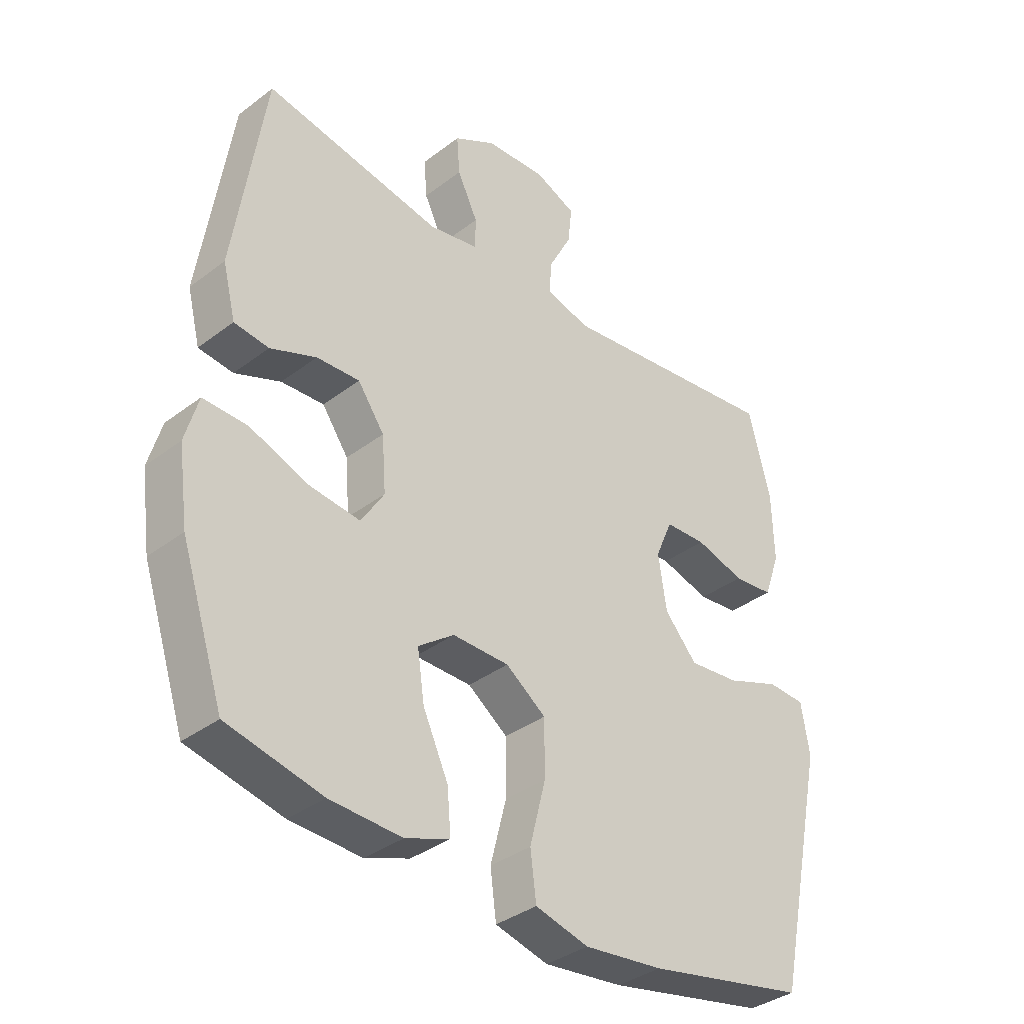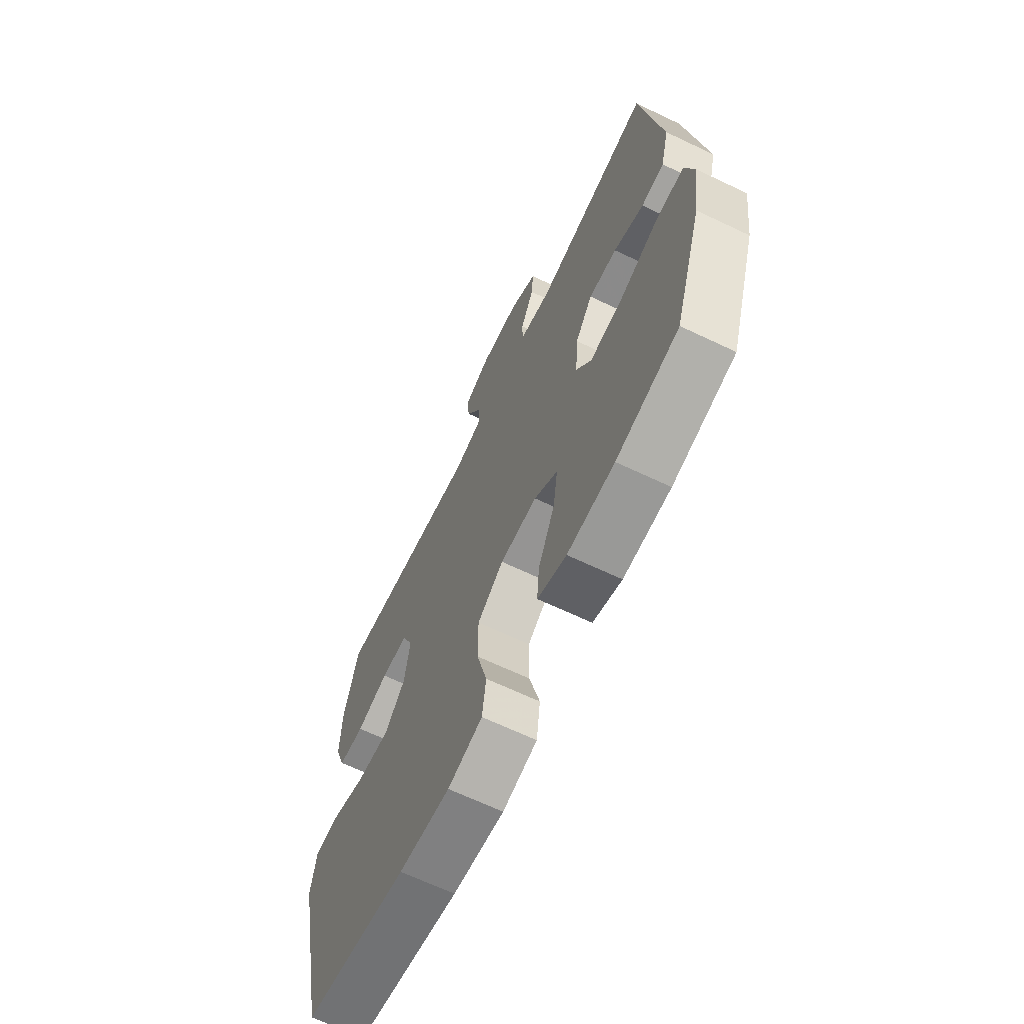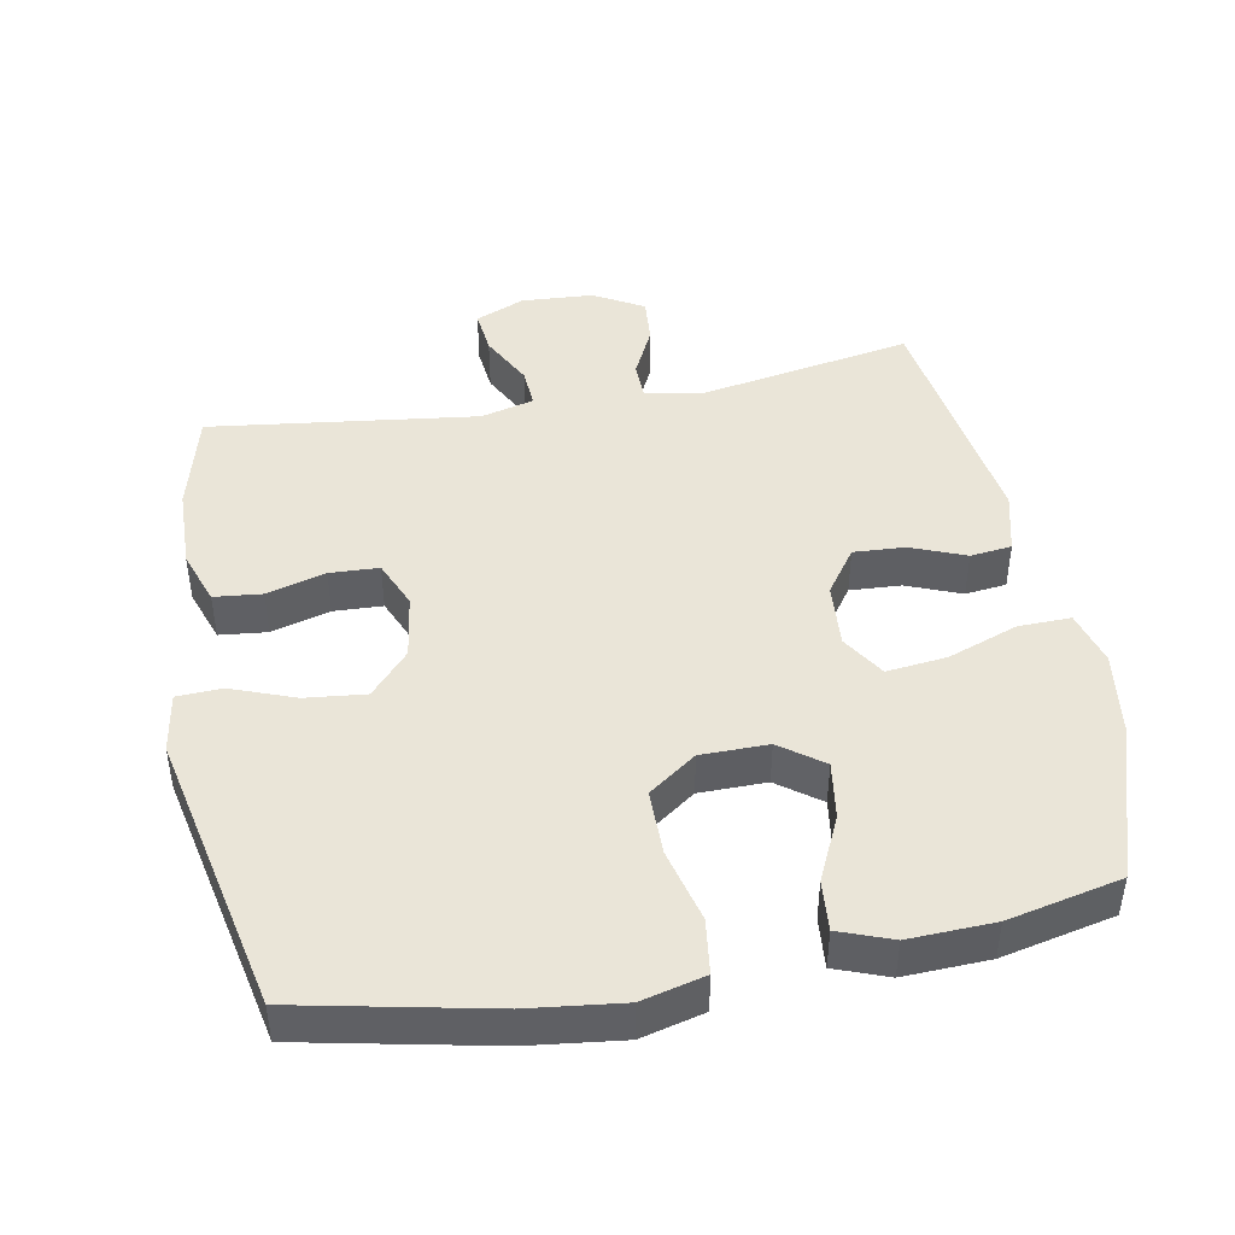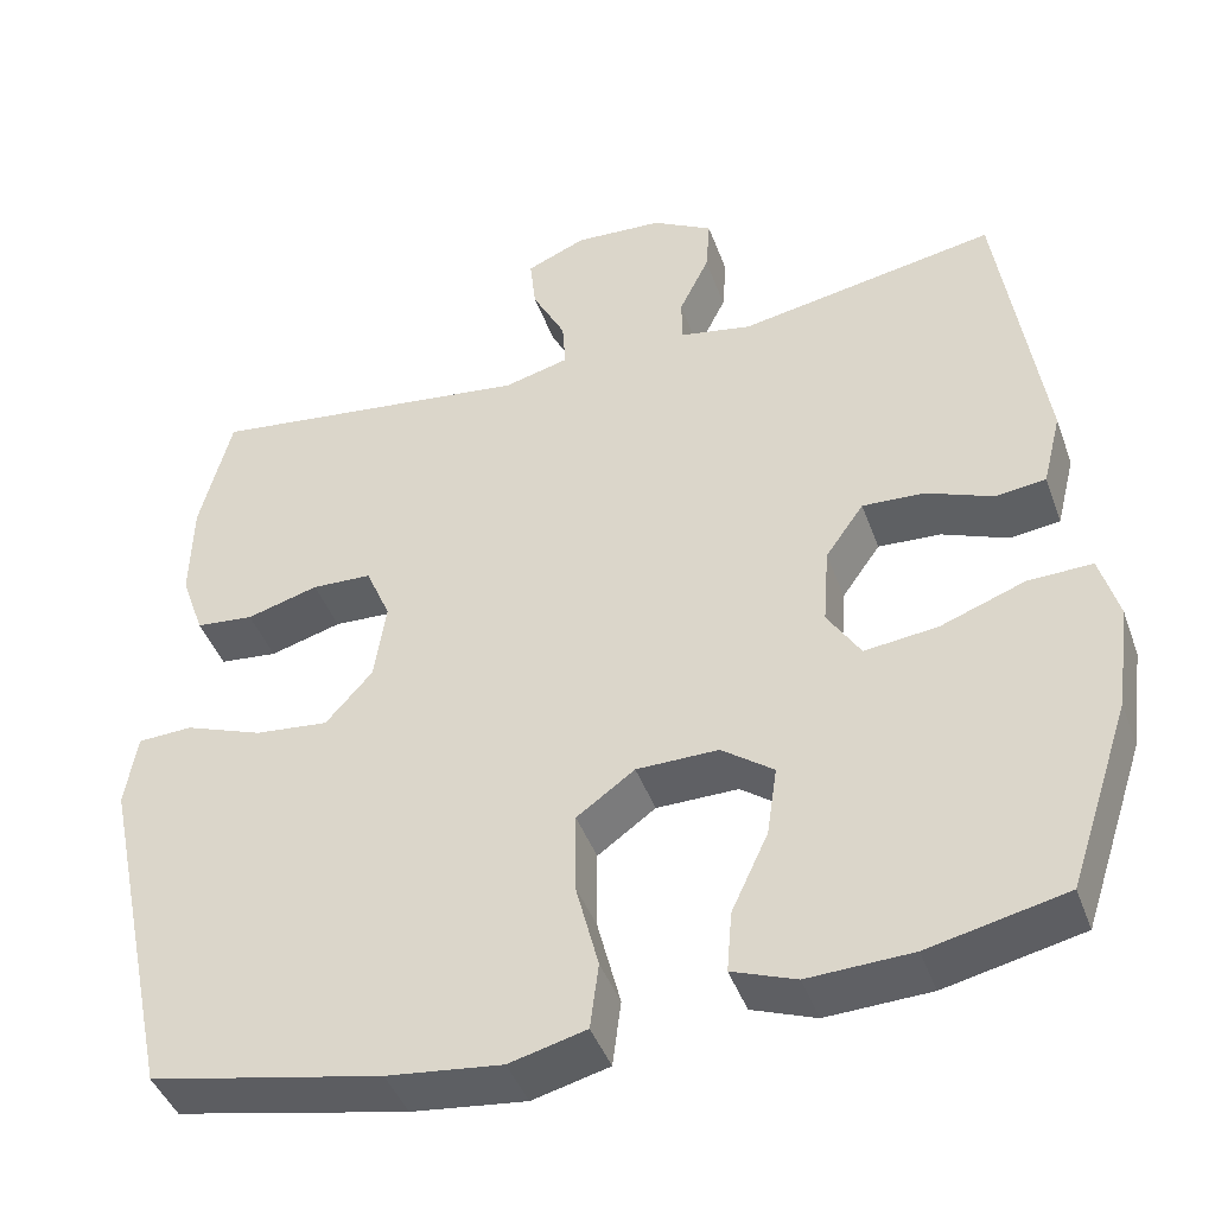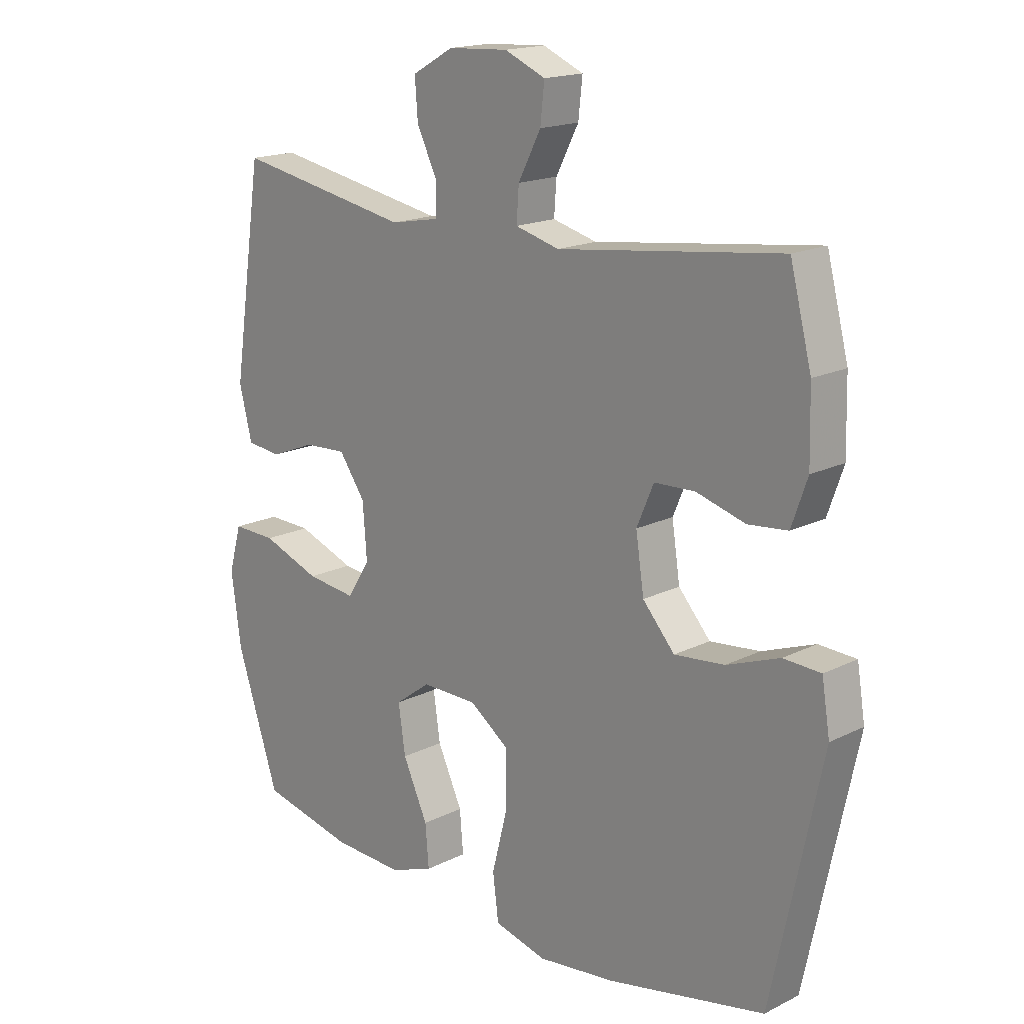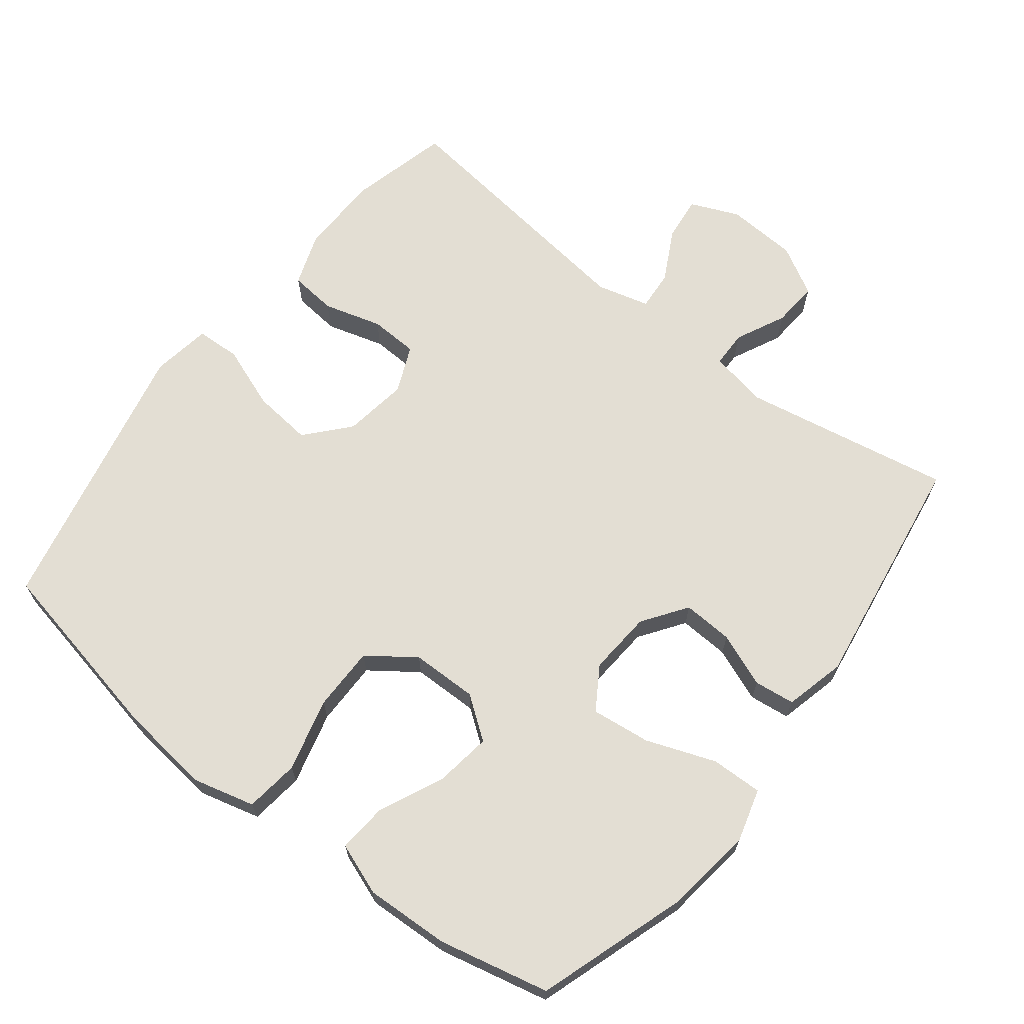
<metadata>
{"format":"obj","ext":"obj","renderer":"f3d","projection":"perspective","resolution":1024,"background":"white","views":[{"elev":-36.2,"azim":-45.2,"up":"+Z"},{"elev":-66.6,"azim":-115.5,"up":"+Z"},{"elev":44.9,"azim":169.5,"up":"+Y"},{"elev":-43.2,"azim":-160.8,"up":"+Z"},{"elev":17.3,"azim":45.4,"up":"+Z"},{"elev":67.2,"azim":-142.2,"up":"+Y"}]}
</metadata>
<code>
v -0.5 0.07 0.5
v -0.197 0.07 0.445
v -0.113 0.07 0.461
v -0.112 0.07 0.514
v -0.147 0.07 0.586
v -0.152 0.07 0.652
v -0.081 0.07 0.692
v 0.022 0.07 0.698
v 0.092 0.07 0.668
v 0.085 0.07 0.604
v 0.046 0.07 0.529
v 0.042 0.07 0.472
v 0.118 0.07 0.452
v 0.5 0.07 0.5
v 0.537 0.07 0.356
v 0.54 0.07 0.238
v 0.513 0.07 0.161
v 0.445 0.07 0.154
v 0.361 0.07 0.178
v 0.291 0.07 0.175
v 0.262 0.07 0.107
v 0.276 0.07 0.014
v 0.331 0.07 -0.048
v 0.417 0.07 -0.039
v 0.508 0.07 -0.005
v 0.572 0.07 -0.008
v 0.586 0.07 -0.094
v 0.5 0.07 -0.5
v 0.229 0.07 -0.556
v 0.095 0.07 -0.572
v 0.005 0.07 -0.549
v -0.005 0.07 -0.471
v 0.022 0.07 -0.365
v 0.022 0.07 -0.271
v -0.046 0.07 -0.222
v -0.142 0.07 -0.221
v -0.203 0.07 -0.266
v -0.191 0.07 -0.348
v -0.148 0.07 -0.441
v -0.142 0.07 -0.513
v -0.217 0.07 -0.541
v -0.339 0.07 -0.536
v -0.5 0.07 -0.5
v -0.573 0.07 -0.28
v -0.59 0.07 -0.156
v -0.568 0.07 -0.078
v -0.493 0.07 -0.08
v -0.393 0.07 -0.117
v -0.307 0.07 -0.127
v -0.268 0.07 -0.065
v -0.275 0.07 0.028
v -0.32 0.07 0.092
v -0.393 0.07 0.088
v -0.471 0.07 0.057
v -0.53 0.07 0.064
v -0.552 0.07 0.152
v -0.5 0 0.5
v -0.197 0 0.445
v -0.113 0 0.461
v -0.112 0 0.514
v -0.147 0 0.586
v -0.152 0 0.652
v -0.081 0 0.692
v 0.022 0 0.698
v 0.092 0 0.668
v 0.085 0 0.604
v 0.046 0 0.529
v 0.042 0 0.472
v 0.118 0 0.452
v 0.5 0 0.5
v 0.537 0 0.356
v 0.54 0 0.238
v 0.513 0 0.161
v 0.445 0 0.154
v 0.361 0 0.178
v 0.291 0 0.175
v 0.262 0 0.107
v 0.276 0 0.014
v 0.331 0 -0.048
v 0.417 0 -0.039
v 0.508 0 -0.005
v 0.572 0 -0.008
v 0.586 0 -0.094
v 0.5 0 -0.5
v 0.229 0 -0.556
v 0.095 0 -0.572
v 0.005 0 -0.549
v -0.005 0 -0.471
v 0.022 0 -0.365
v 0.022 0 -0.271
v -0.046 0 -0.222
v -0.142 0 -0.221
v -0.203 0 -0.266
v -0.191 0 -0.348
v -0.148 0 -0.441
v -0.142 0 -0.513
v -0.217 0 -0.541
v -0.339 0 -0.536
v -0.5 0 -0.5
v -0.573 0 -0.28
v -0.59 0 -0.156
v -0.568 0 -0.078
v -0.493 0 -0.08
v -0.393 0 -0.117
v -0.307 0 -0.127
v -0.268 0 -0.065
v -0.275 0 0.028
v -0.32 0 0.092
v -0.393 0 0.088
v -0.471 0 0.057
v -0.53 0 0.064
v -0.552 0 0.152
f 56 1 2
f 55 56 2
f 54 55 2
f 53 54 2
f 52 53 2 3
f 51 52 3
f 50 51 3
f 46 47 48
f 45 46 48
f 44 45 48
f 43 44 48
f 42 43 48
f 41 42 48
f 40 41 48
f 39 40 48
f 38 39 48
f 37 38 48 49
f 36 37 49 50
f 31 32 33
f 30 31 33
f 29 30 33
f 28 29 33
f 27 28 33
f 26 27 33
f 25 26 33
f 24 25 33
f 23 24 33 34
f 22 23 34 35
f 17 18 19
f 16 17 19
f 15 16 19
f 14 15 19
f 13 14 19
f 12 13 19 20
f 9 10 11
f 8 9 11
f 7 8 11
f 6 7 11
f 5 6 11
f 4 5 11
f 3 4 11 12
f 50 3 12
f 36 50 12
f 35 36 12
f 22 35 12
f 21 22 12
f 12 20 21
f 58 57 112
f 58 112 111
f 58 111 110
f 58 110 109
f 59 58 109 108
f 59 108 107
f 59 107 106
f 104 103 102
f 104 102 101
f 104 101 100
f 104 100 99
f 104 99 98
f 104 98 97
f 104 97 96
f 104 96 95
f 104 95 94
f 105 104 94 93
f 106 105 93 92
f 89 88 87
f 89 87 86
f 89 86 85
f 89 85 84
f 89 84 83
f 89 83 82
f 89 82 81
f 89 81 80
f 90 89 80 79
f 91 90 79 78
f 75 74 73
f 75 73 72
f 75 72 71
f 75 71 70
f 75 70 69
f 76 75 69 68
f 67 66 65
f 67 65 64
f 67 64 63
f 67 63 62
f 67 62 61
f 67 61 60
f 68 67 60 59
f 68 59 106
f 68 106 92
f 68 92 91
f 68 91 78
f 68 78 77
f 77 76 68
f 1 57 58 2
f 2 58 59 3
f 3 59 60 4
f 4 60 61 5
f 5 61 62 6
f 6 62 63 7
f 7 63 64 8
f 8 64 65 9
f 9 65 66 10
f 10 66 67 11
f 11 67 68 12
f 12 68 69 13
f 13 69 70 14
f 14 70 71 15
f 15 71 72 16
f 16 72 73 17
f 17 73 74 18
f 18 74 75 19
f 19 75 76 20
f 20 76 77 21
f 21 77 78 22
f 22 78 79 23
f 23 79 80 24
f 24 80 81 25
f 25 81 82 26
f 26 82 83 27
f 27 83 84 28
f 28 84 85 29
f 29 85 86 30
f 30 86 87 31
f 31 87 88 32
f 32 88 89 33
f 33 89 90 34
f 34 90 91 35
f 35 91 92 36
f 36 92 93 37
f 37 93 94 38
f 38 94 95 39
f 39 95 96 40
f 40 96 97 41
f 41 97 98 42
f 42 98 99 43
f 43 99 100 44
f 44 100 101 45
f 45 101 102 46
f 46 102 103 47
f 47 103 104 48
f 48 104 105 49
f 49 105 106 50
f 50 106 107 51
f 51 107 108 52
f 52 108 109 53
f 53 109 110 54
f 54 110 111 55
f 55 111 112 56
f 56 112 57 1

</code>
